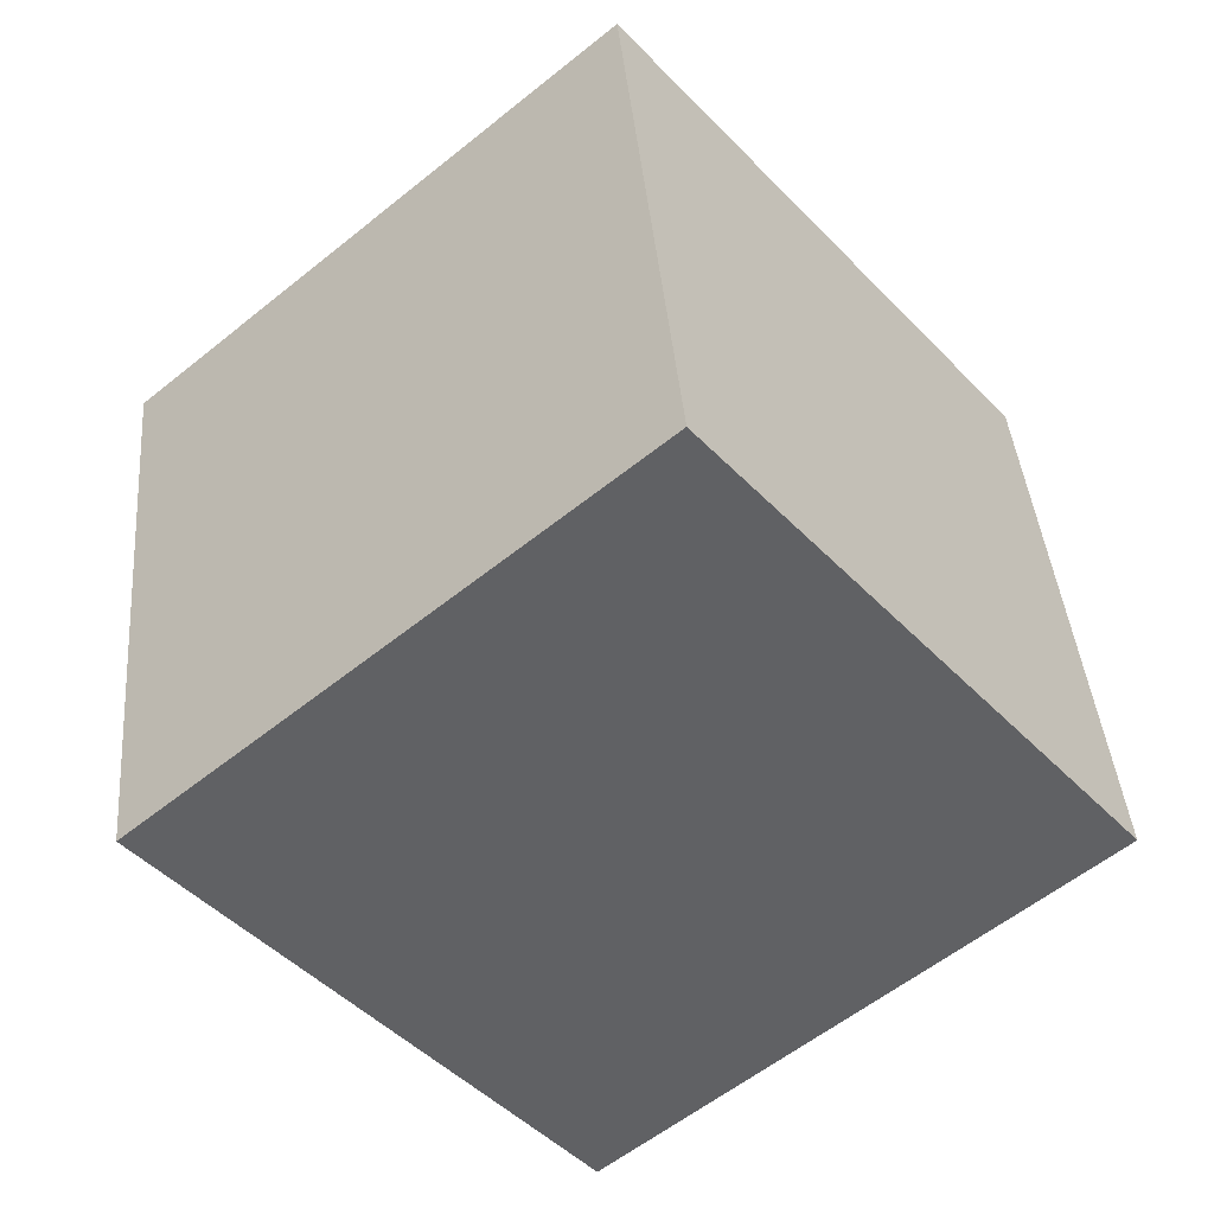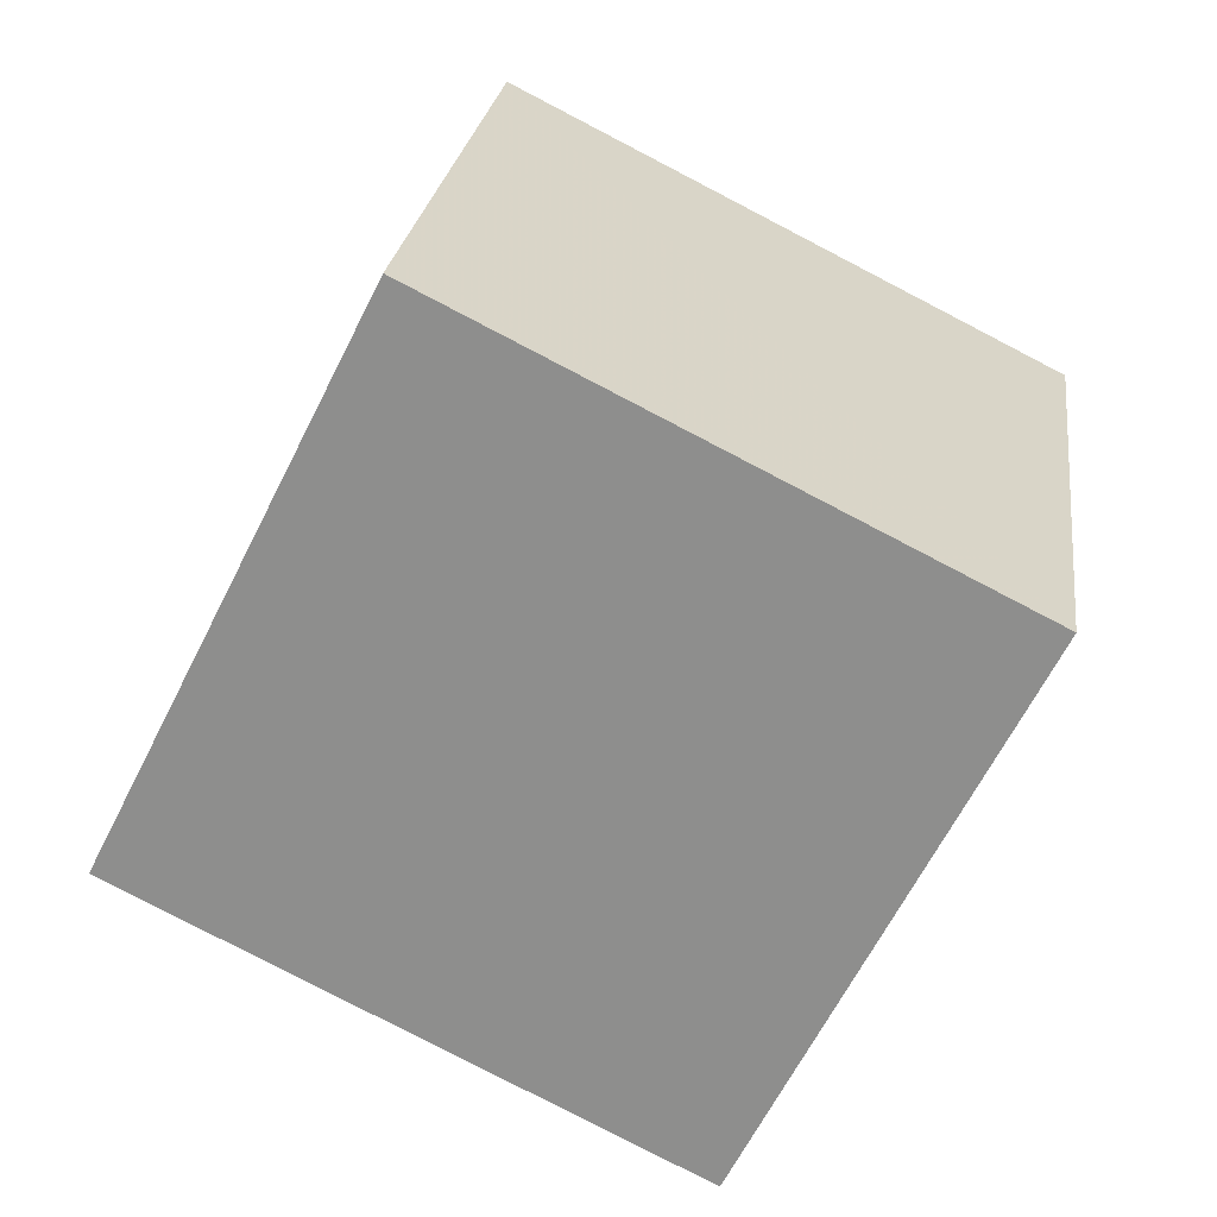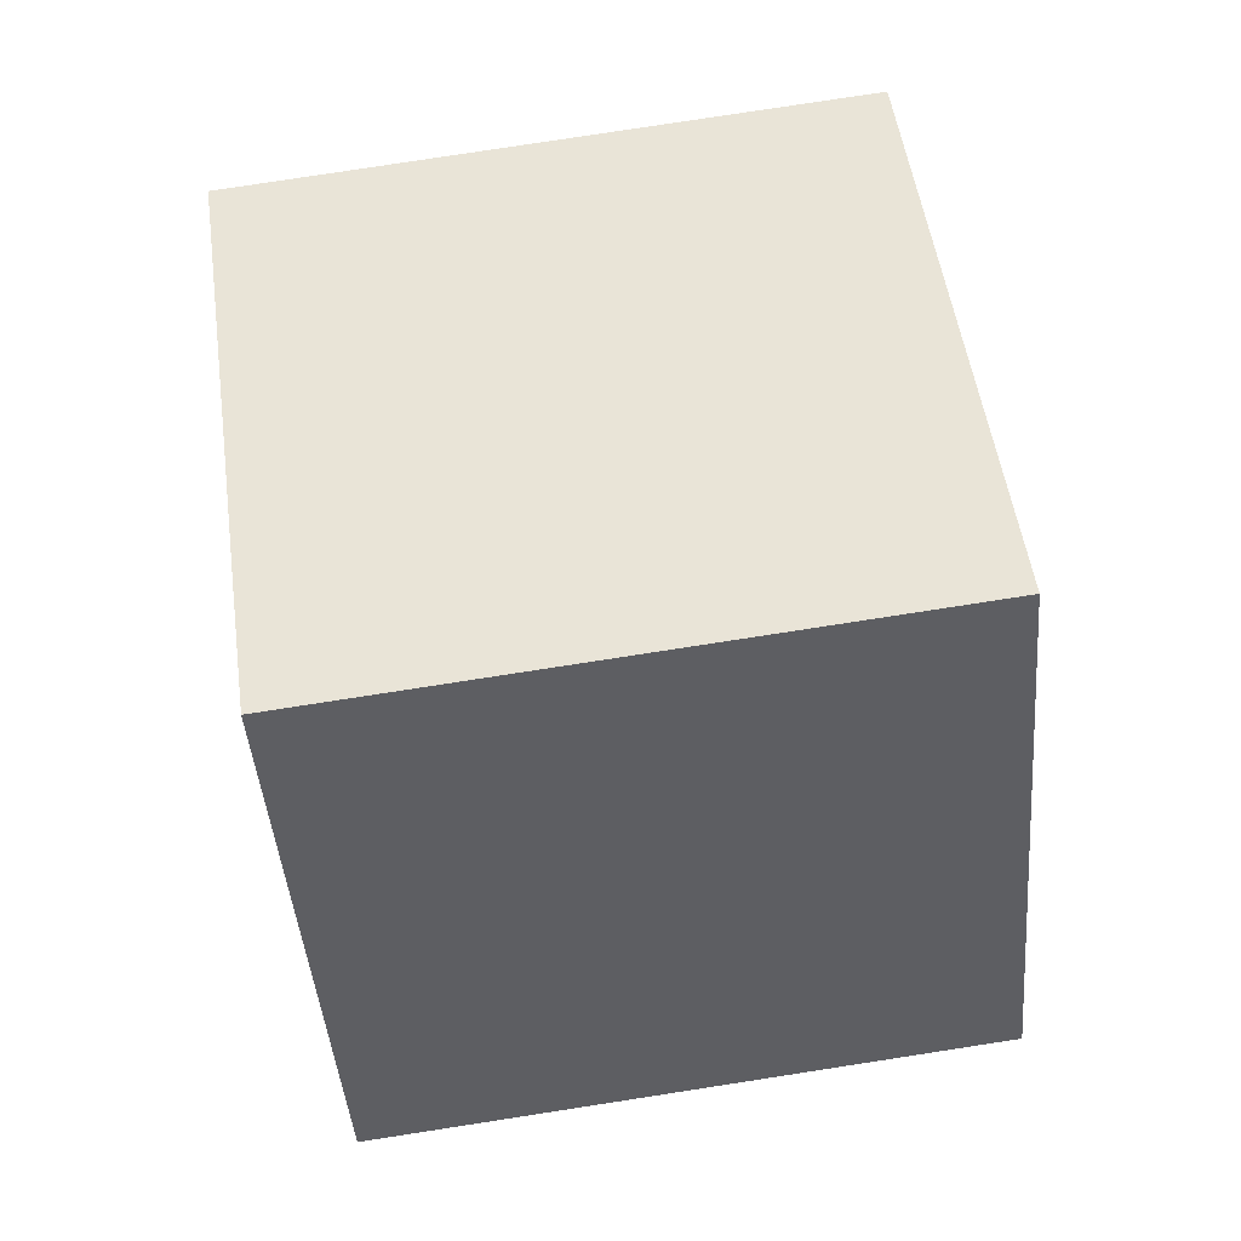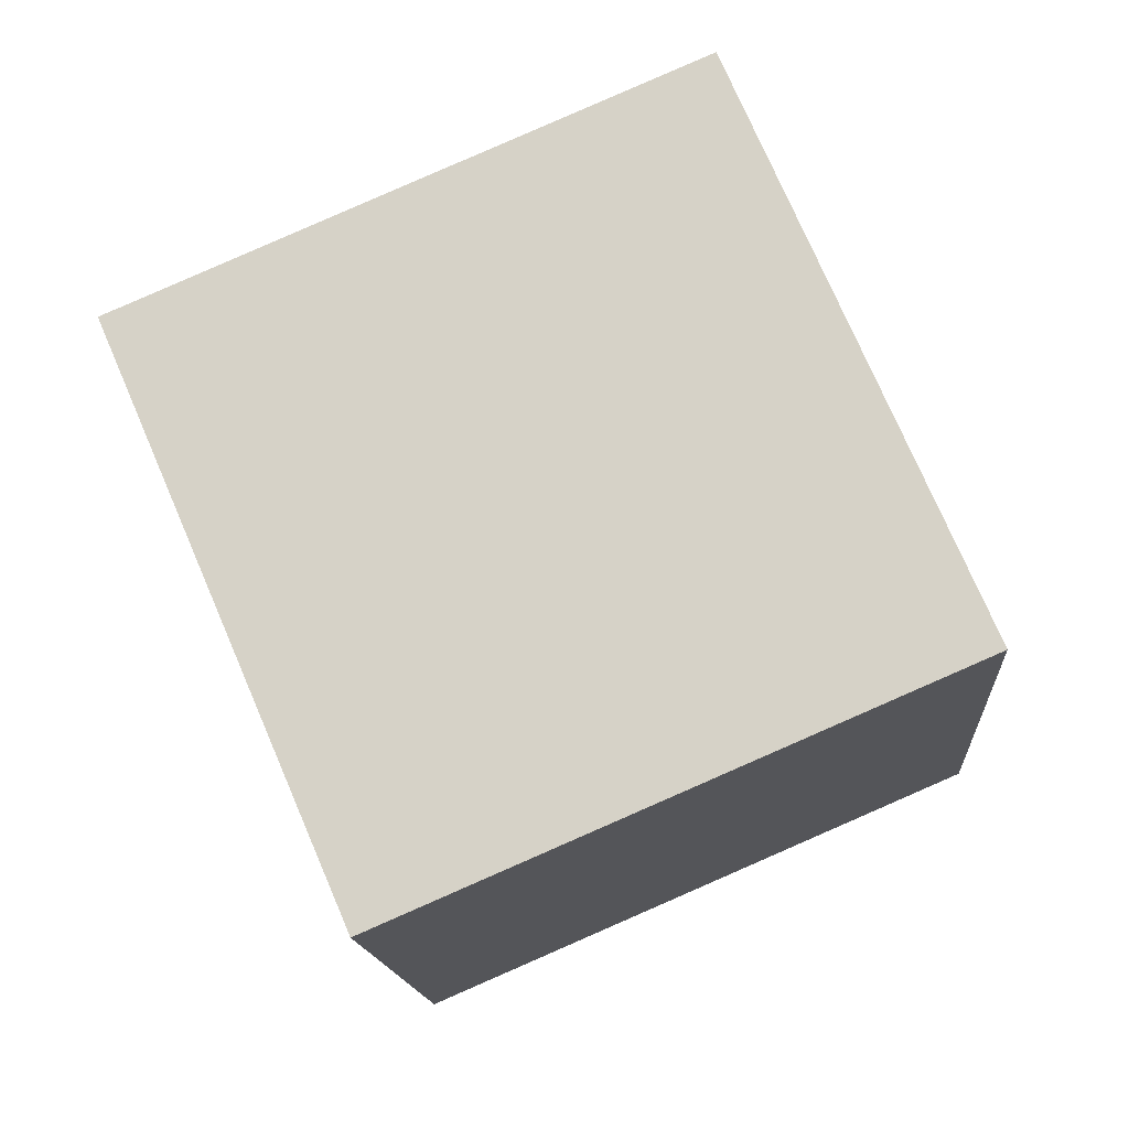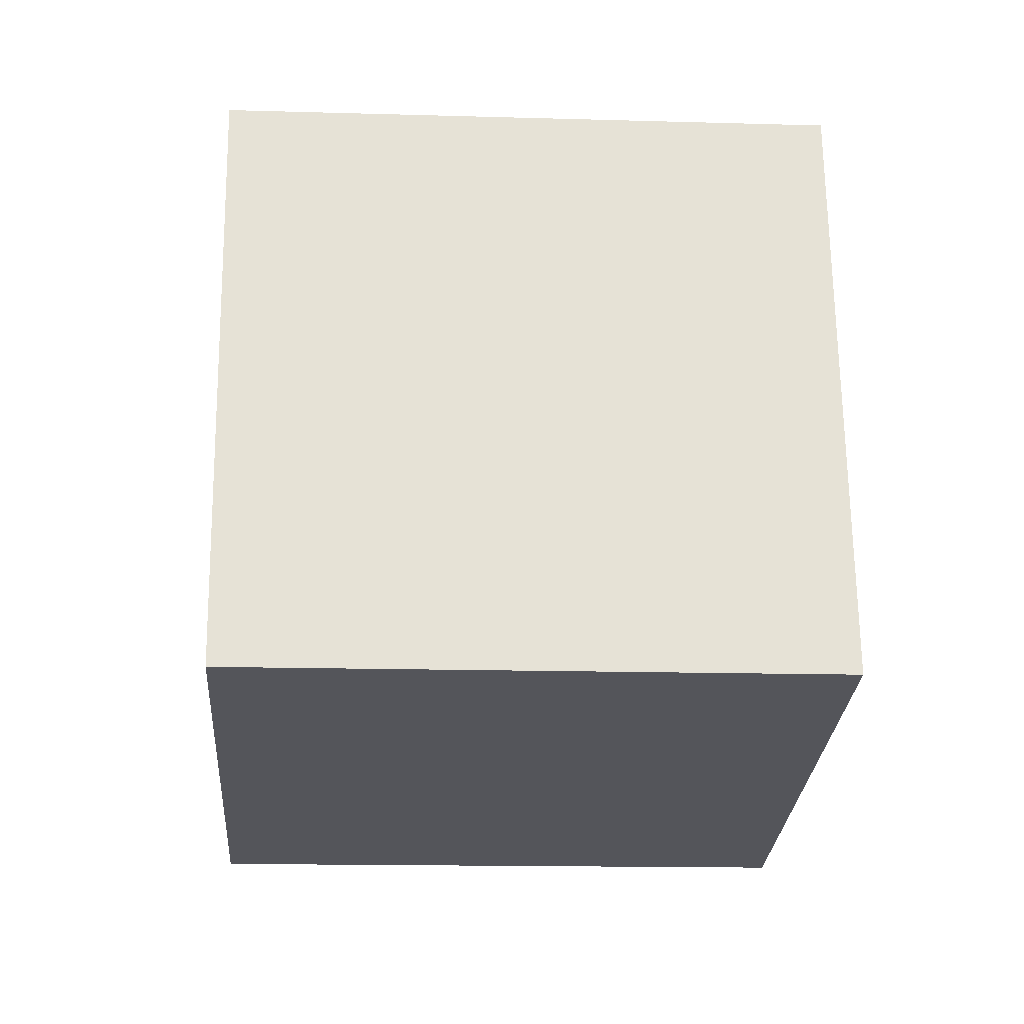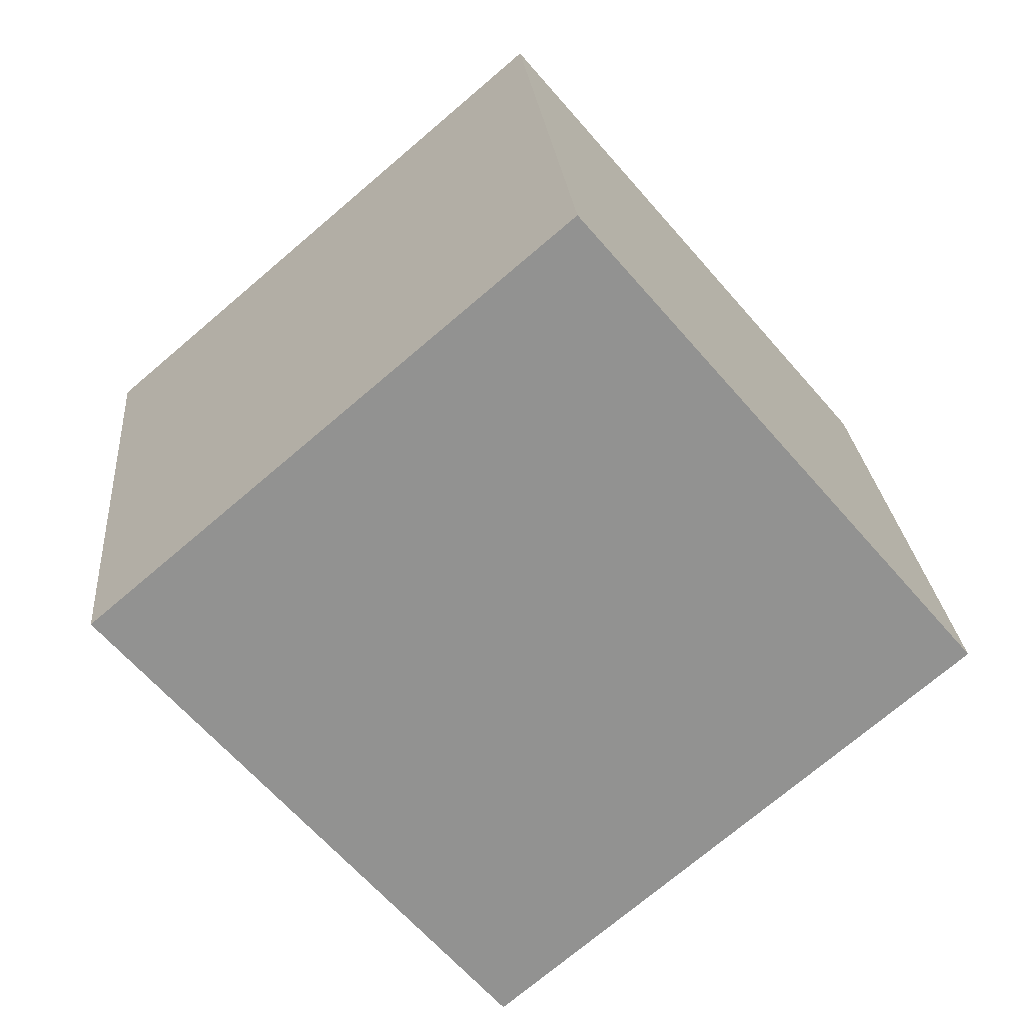
<metadata>
{"format":"obj","ext":"obj","renderer":"f3d","projection":"perspective","resolution":1024,"background":"white","views":[{"elev":-55.7,"azim":-113.8,"up":"+Y"},{"elev":30.7,"azim":10.7,"up":"+Z"},{"elev":-41.4,"azim":-60.0,"up":"+Y"},{"elev":-78.1,"azim":-63.9,"up":"+Z"},{"elev":-17.6,"azim":21.8,"up":"+Y"},{"elev":-71.7,"azim":-113.8,"up":"+Y"}]}
</metadata>
<code>
v 0.1662 4.446 -12.43
v 0.5077 4.551 -11.72
v 0.2141 3.653 -12.34
v 0.5557 3.758 -11.63
v -0.5557 4.443 -12.09
v -0.2141 4.548 -11.37
v -0.5077 3.65 -12
v -0.1662 3.755 -11.28
f 2 3 1
f 4 7 3
f 8 5 7
f 6 1 5
f 7 1 3
f 4 6 8
f 2 4 3
f 4 8 7
f 8 6 5
f 6 2 1
f 7 5 1
f 4 2 6

</code>
